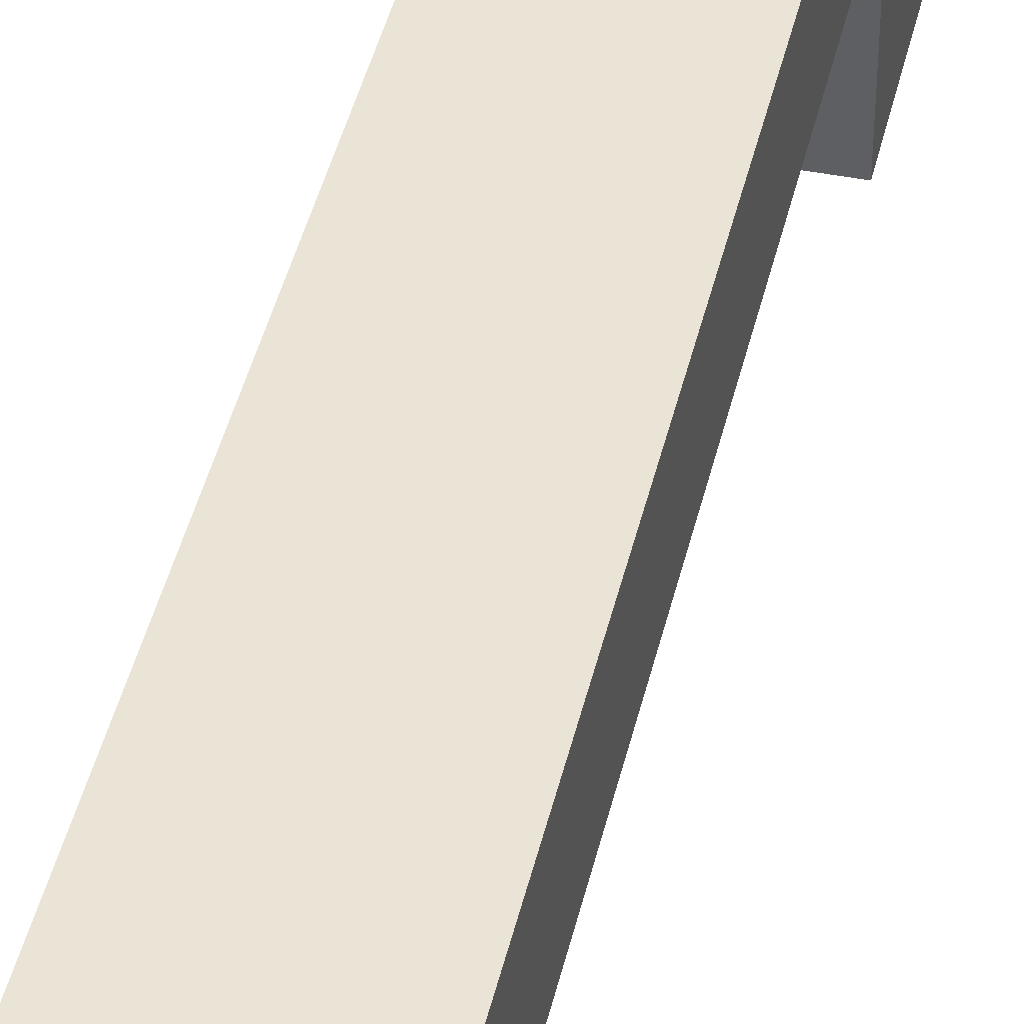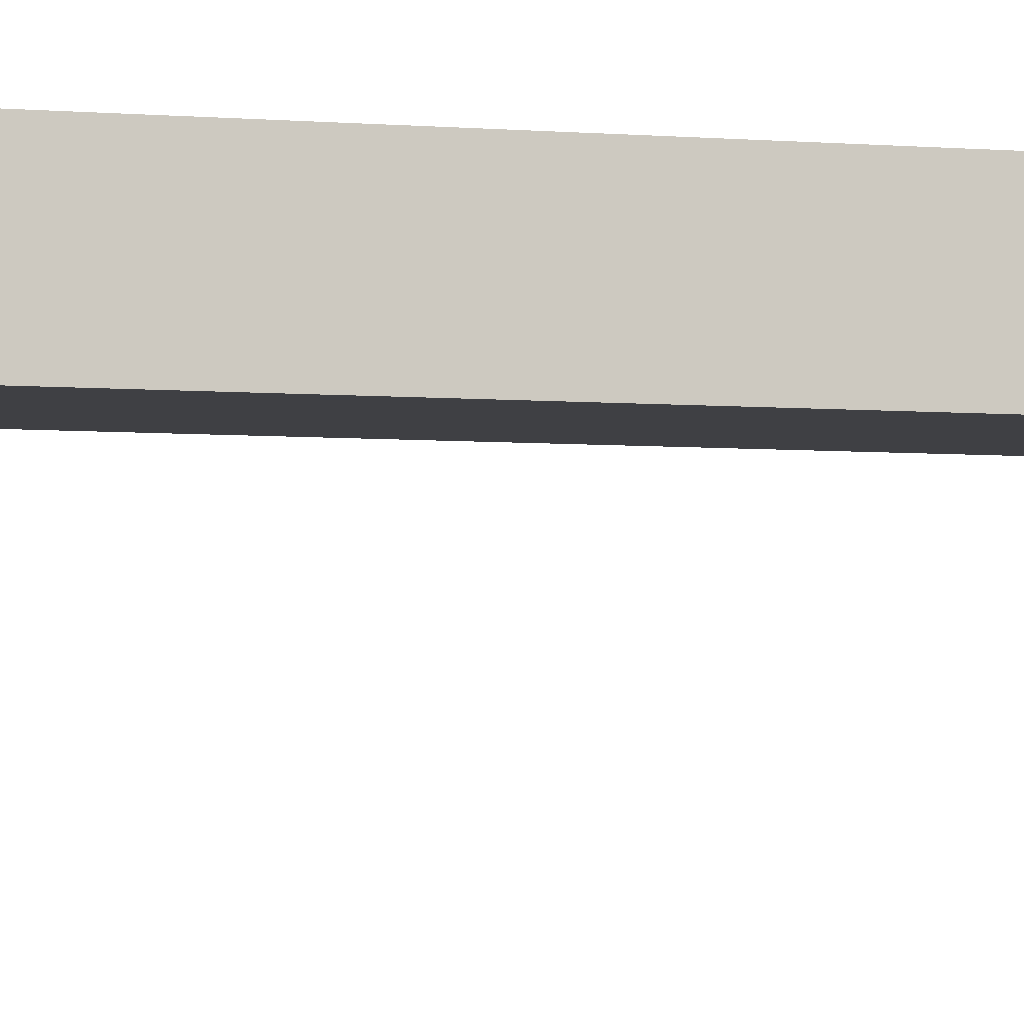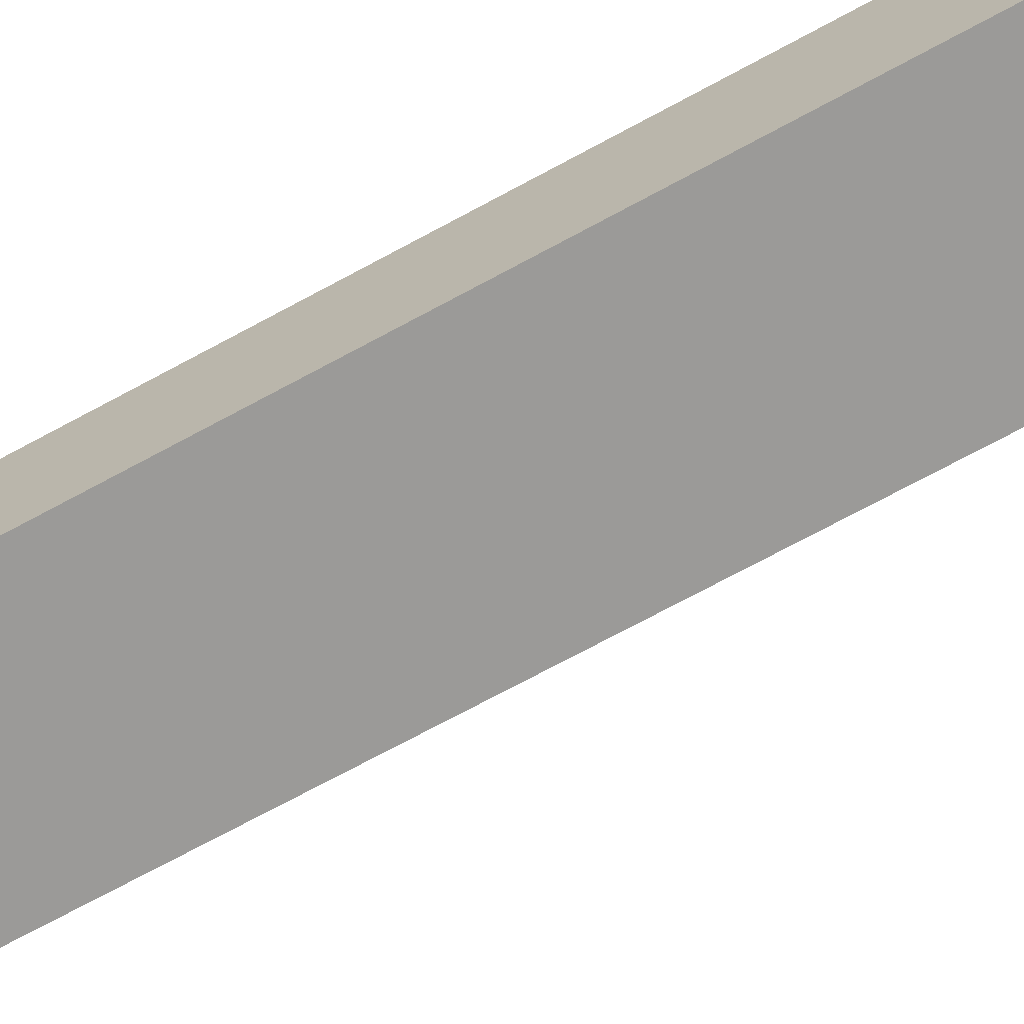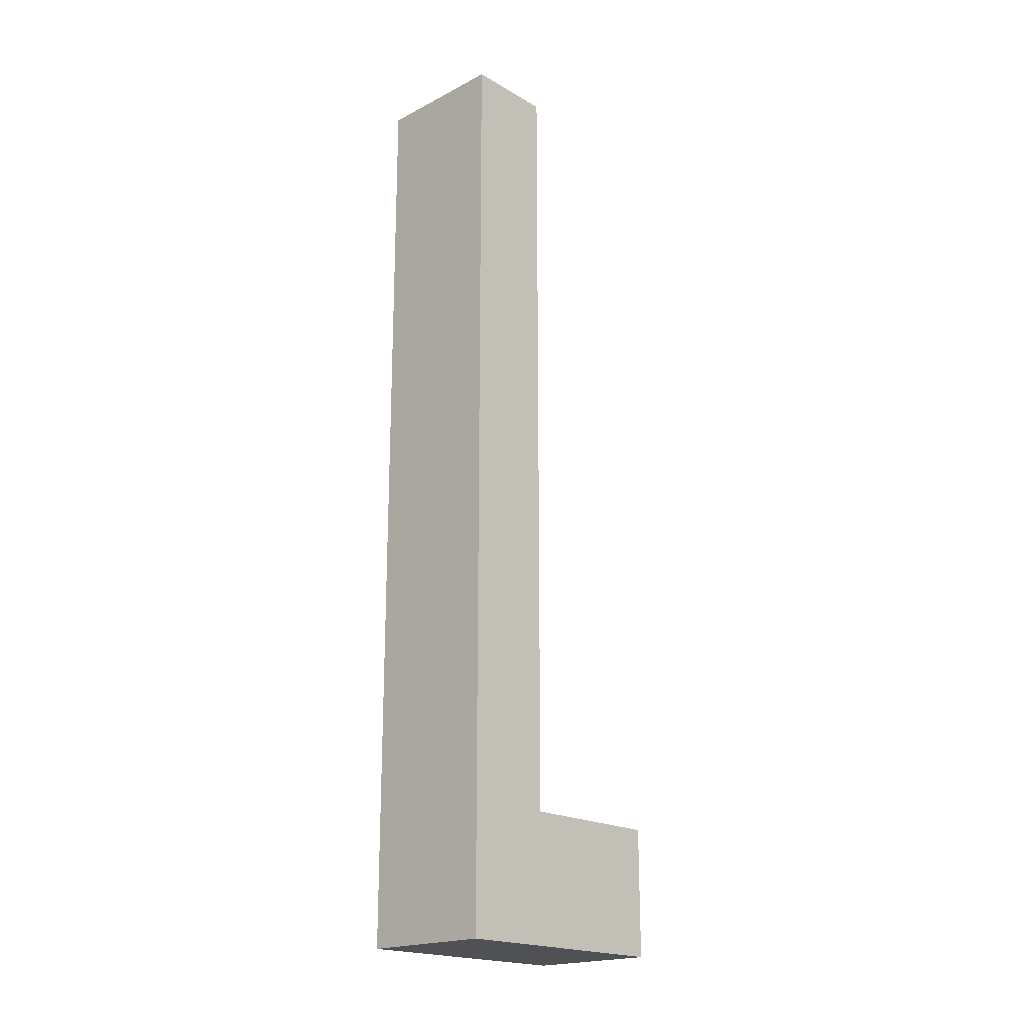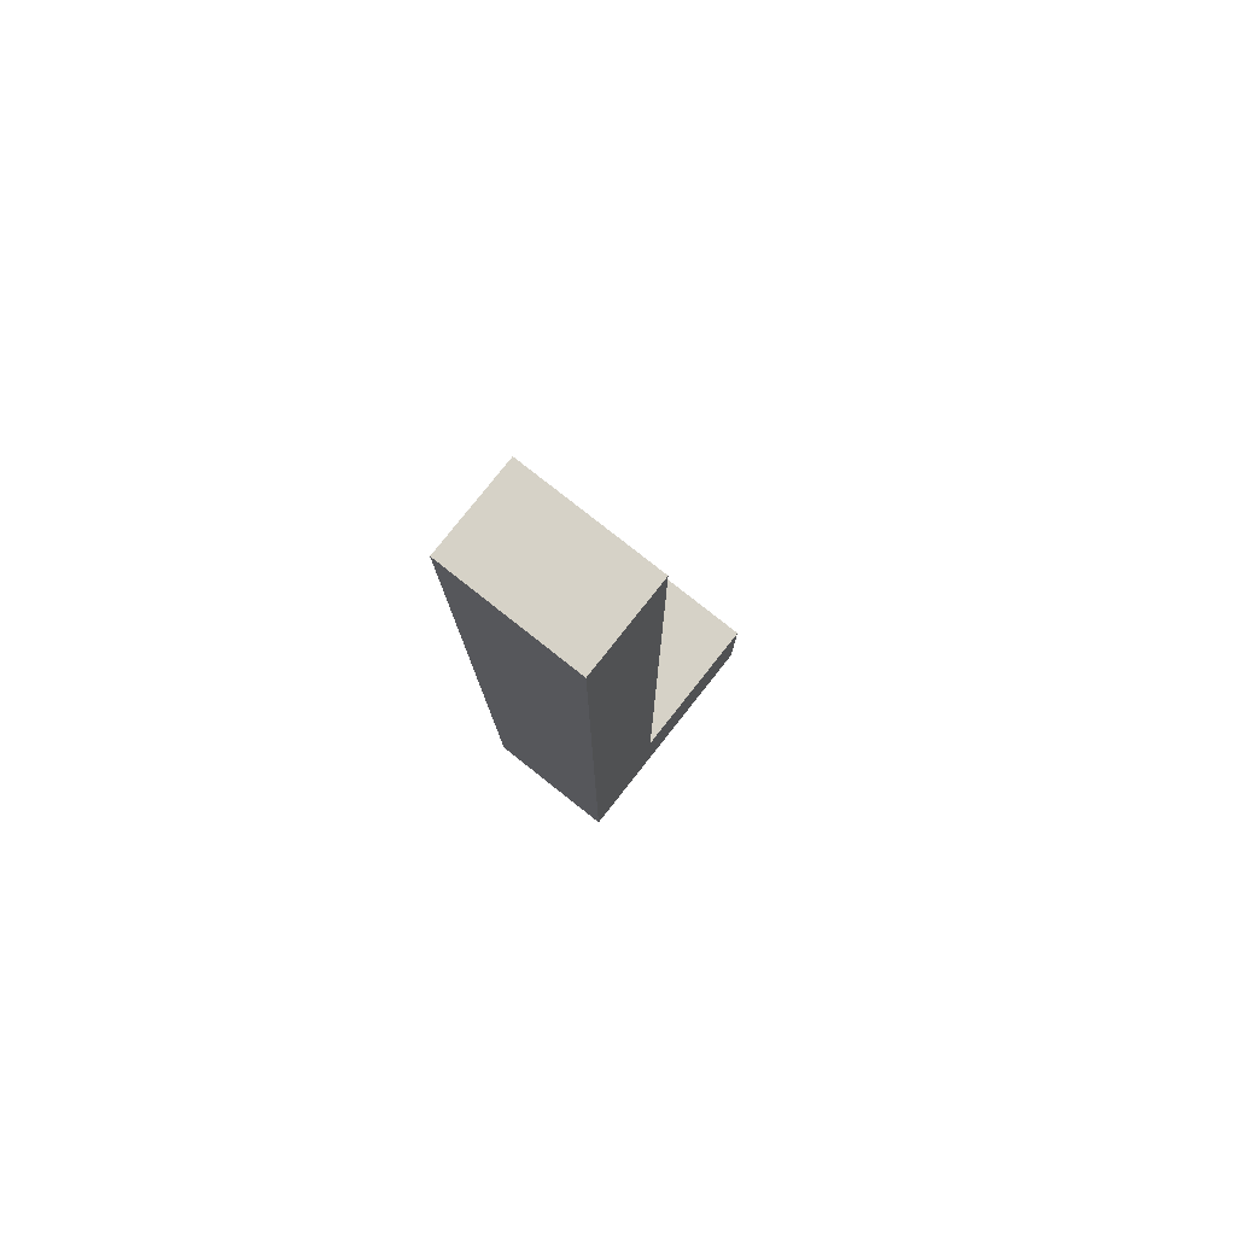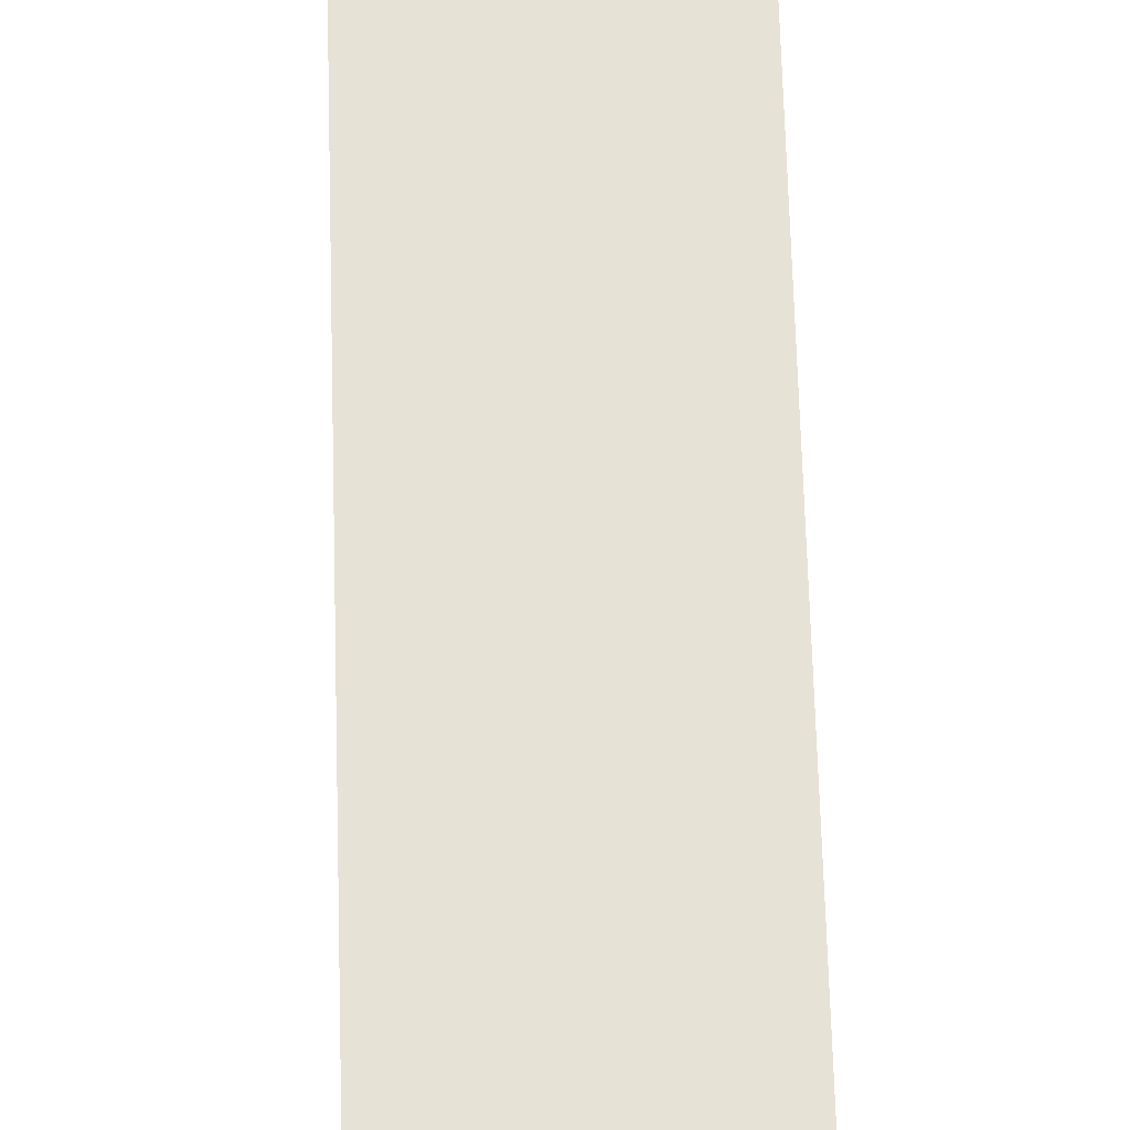
<metadata>
{"format":"obj","ext":"obj","renderer":"f3d","projection":"perspective","resolution":1024,"background":"white","views":[{"elev":43.8,"azim":13.0,"up":"+Y"},{"elev":-5.0,"azim":75.1,"up":"+Y"},{"elev":-69.4,"azim":-61.2,"up":"+Y"},{"elev":-19.9,"azim":-136.6,"up":"+Z"},{"elev":78.5,"azim":-141.7,"up":"+Z"},{"elev":63.0,"azim":178.4,"up":"+Y"}]}
</metadata>
<code>
g pb_Mesh300698
v -0.875 -2 -0.925
v -3.125 -2 -0.925
v -0.875 0.5115 -0.925
v -3.125 0.5115 -0.925
v -3.125 -2 -0.925
v -3.125 -2 -3.075
v -3.125 0.5115 -0.925
v -3.125 0 -3.075
v -3.125 -2 -3.075
v -0.875 -2 -3.075
v -3.125 0 -3.075
v -0.875 0 -3.075
v -0.875 -2 -3.075
v -0.875 -2 -0.925
v -0.875 0 -3.075
v -0.875 0.5115 -0.925
v -0.875 2 -0.925
v -3.125 2 -0.925
v -0.875 2 -3.075
v -3.125 2 -3.075
v -0.875 -2 -3.075
v -3.125 -2 -3.075
v -0.875 -2 -0.925
v -3.125 -2 -0.925
v -0.875 0.5115 12.5
v -3.125 0.5115 12.5
v -0.875 2 12.5
v -3.125 2 12.5
v -0.875 2 -3.075
v -0.875 2 -0.925
v -3.125 2 -0.925
v -3.125 2 -3.075
v -3.125 2 -3.075
v -0.875 2 -3.075
v -0.875 0.5115 -0.925
v -3.125 0.5115 -0.925
v -0.875 0.5115 12.5
v -3.125 0.5115 12.5
v -0.875 2 12.5
v -0.875 0.5115 12.5
v -3.125 0.5115 12.5
v -3.125 2 12.5
v -3.125 2 12.5
v -0.875 2 12.5
g pb_Mesh300698_0
g pb_Mesh300698_1
f 3 2 1
f 3 4 2
f 7 6 5
f 7 8 6
f 11 10 9
f 11 12 10
f 15 14 13
f 15 16 14
f 19 18 17
f 19 20 18
f 23 22 21
f 23 24 22
f 27 26 25
f 27 28 26
f 29 16 15
f 29 30 16
f 31 8 7
f 31 32 8
f 33 12 11
f 33 34 12
f 37 36 35
f 37 38 36
f 39 16 30
f 39 40 16
f 41 31 7
f 41 42 31
f 43 17 18
f 43 44 17

</code>
